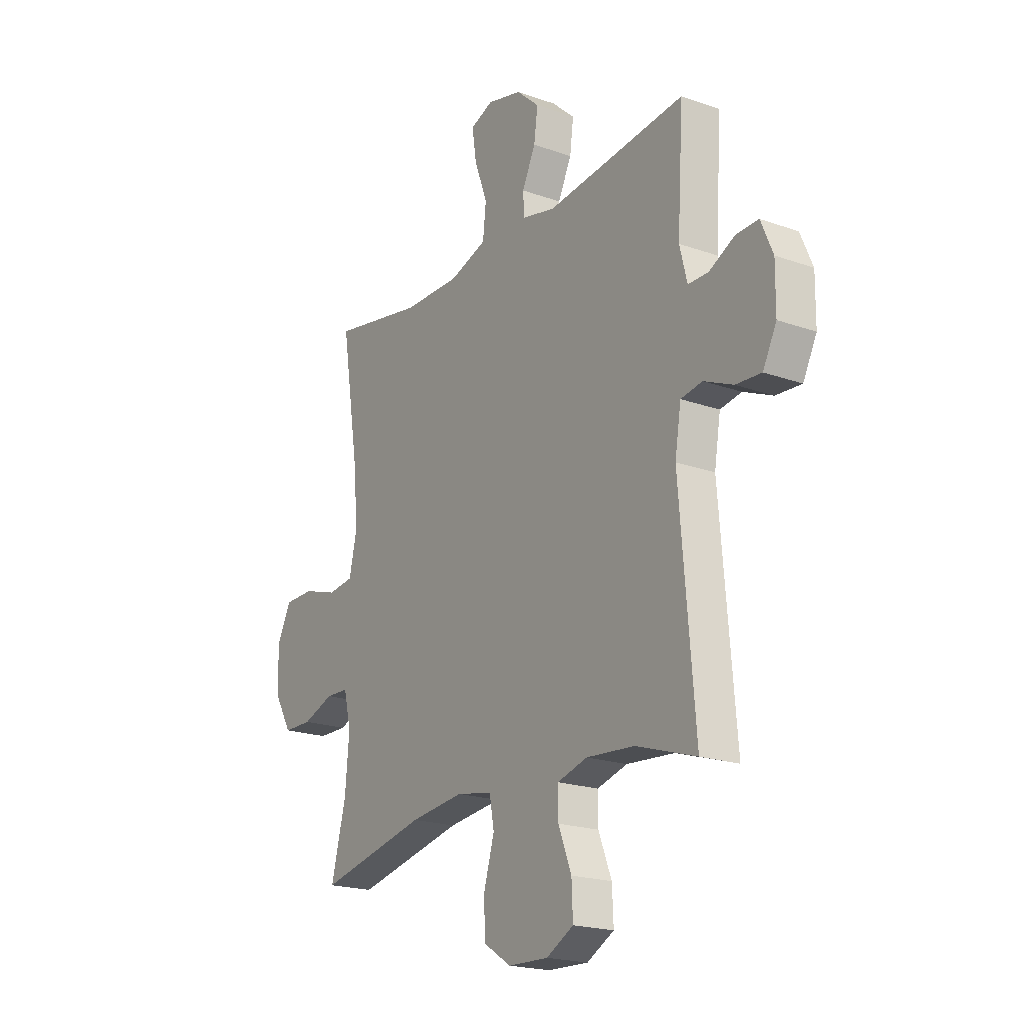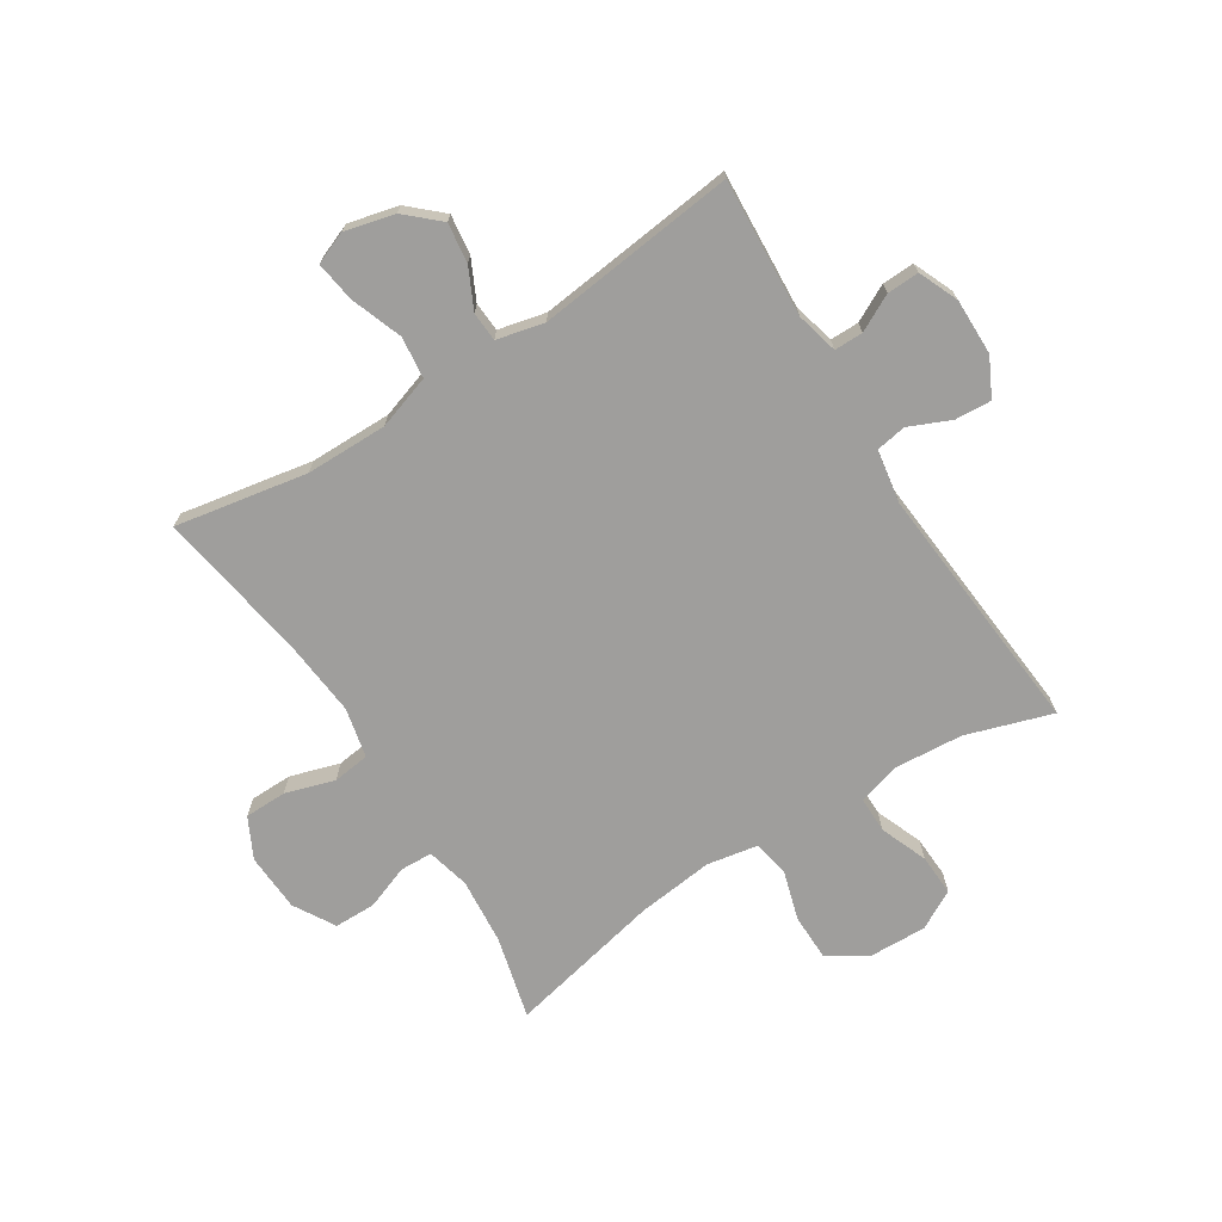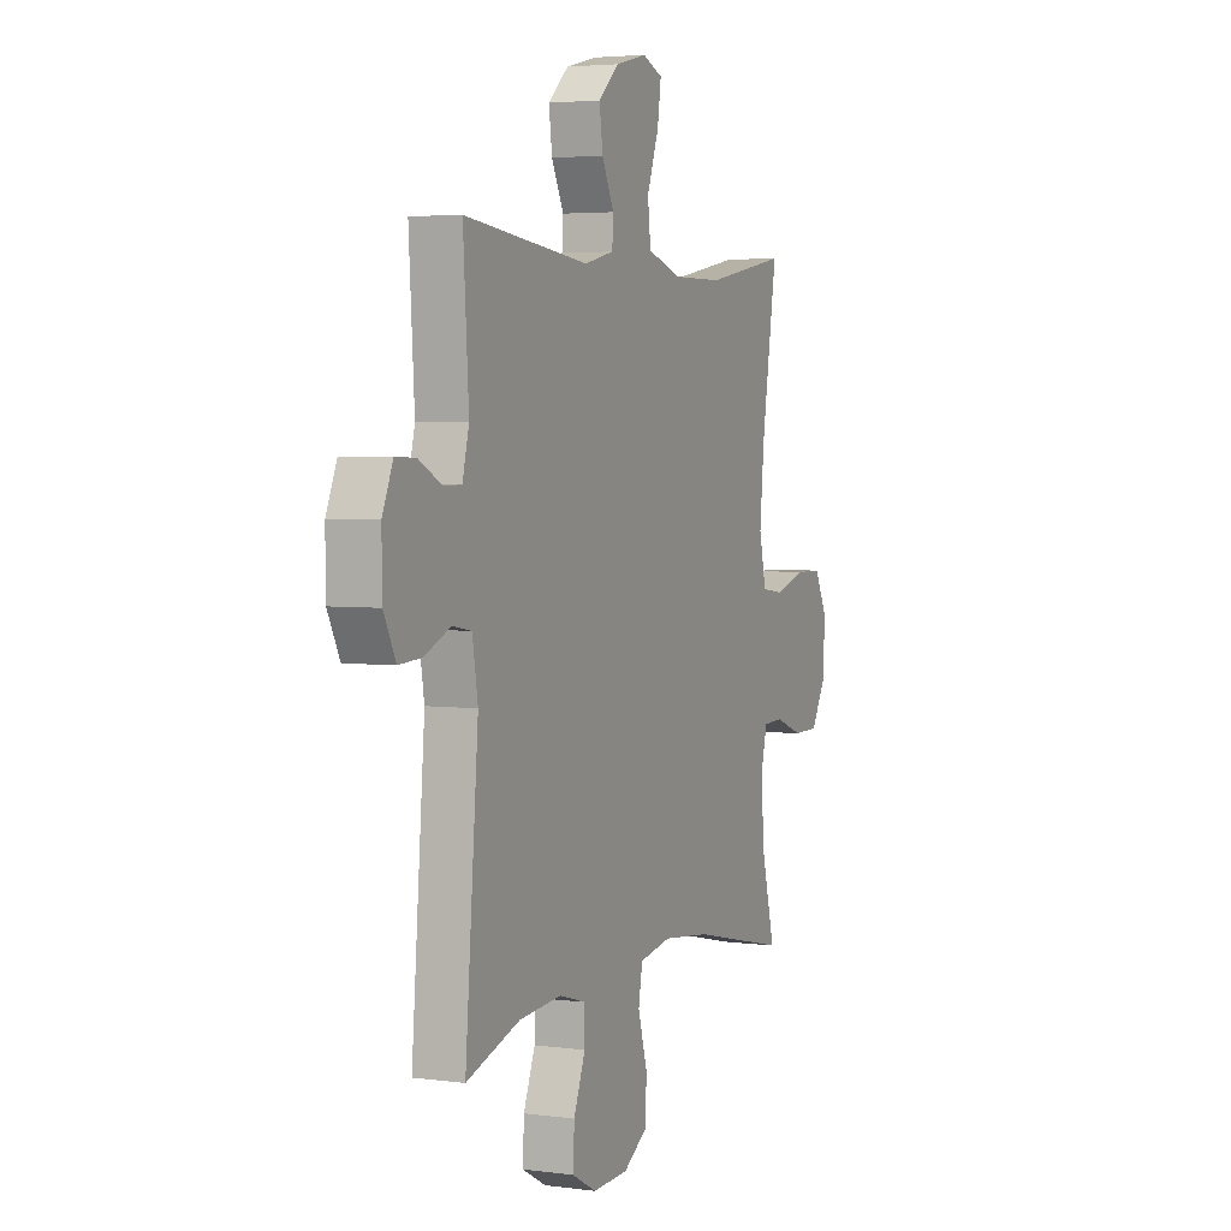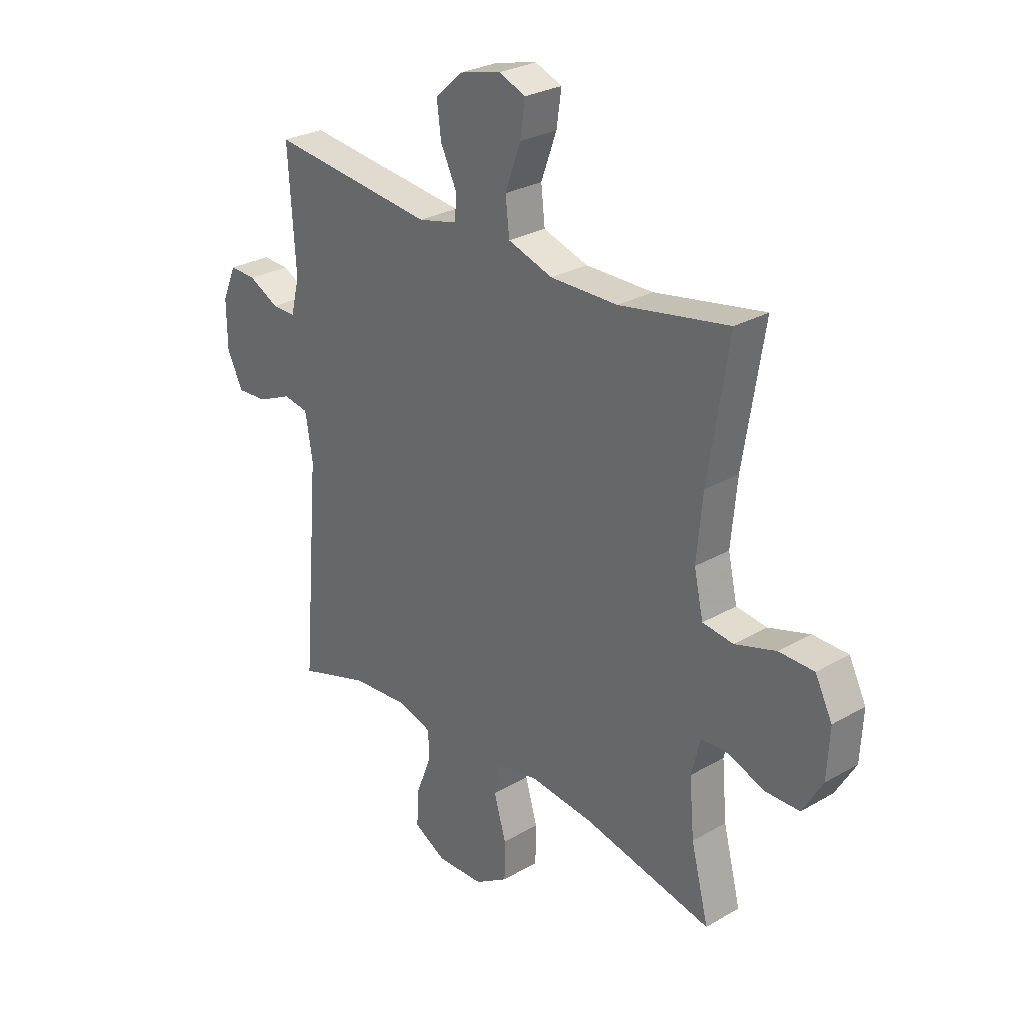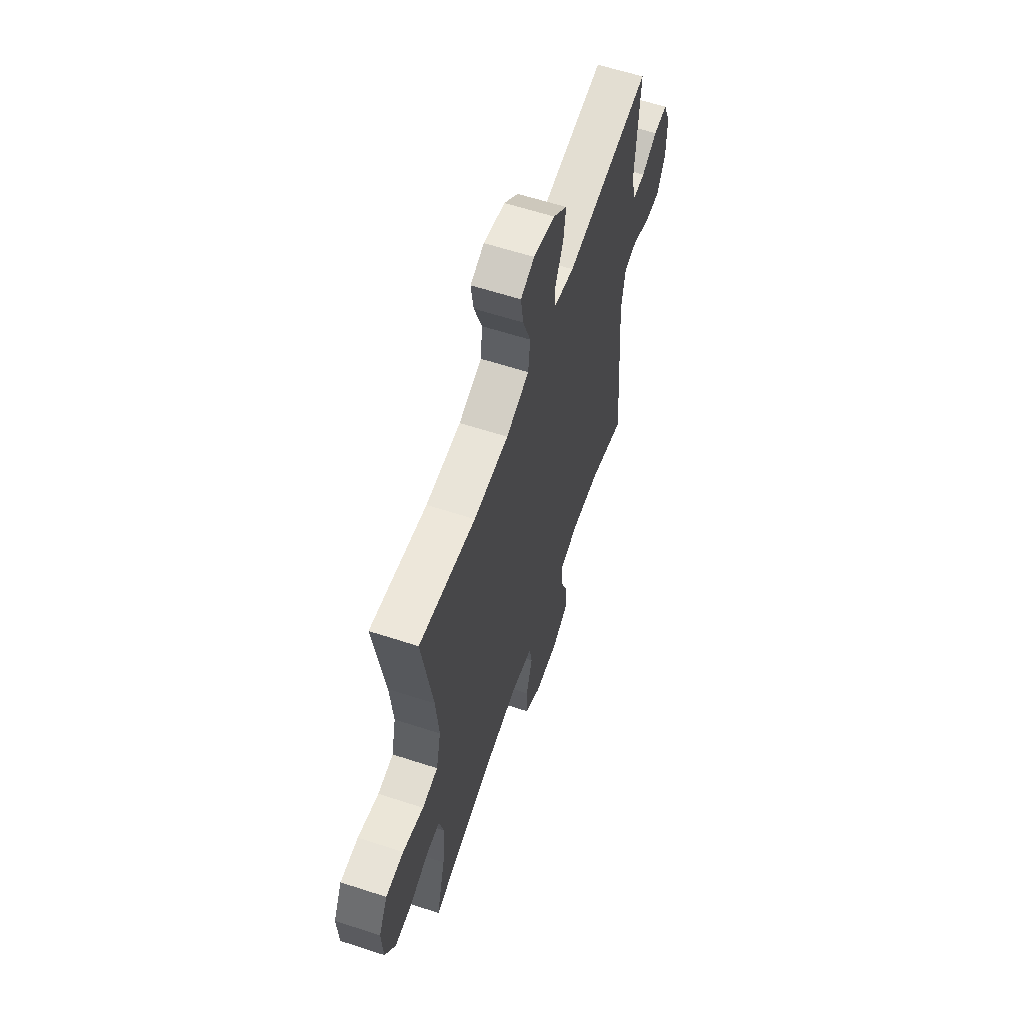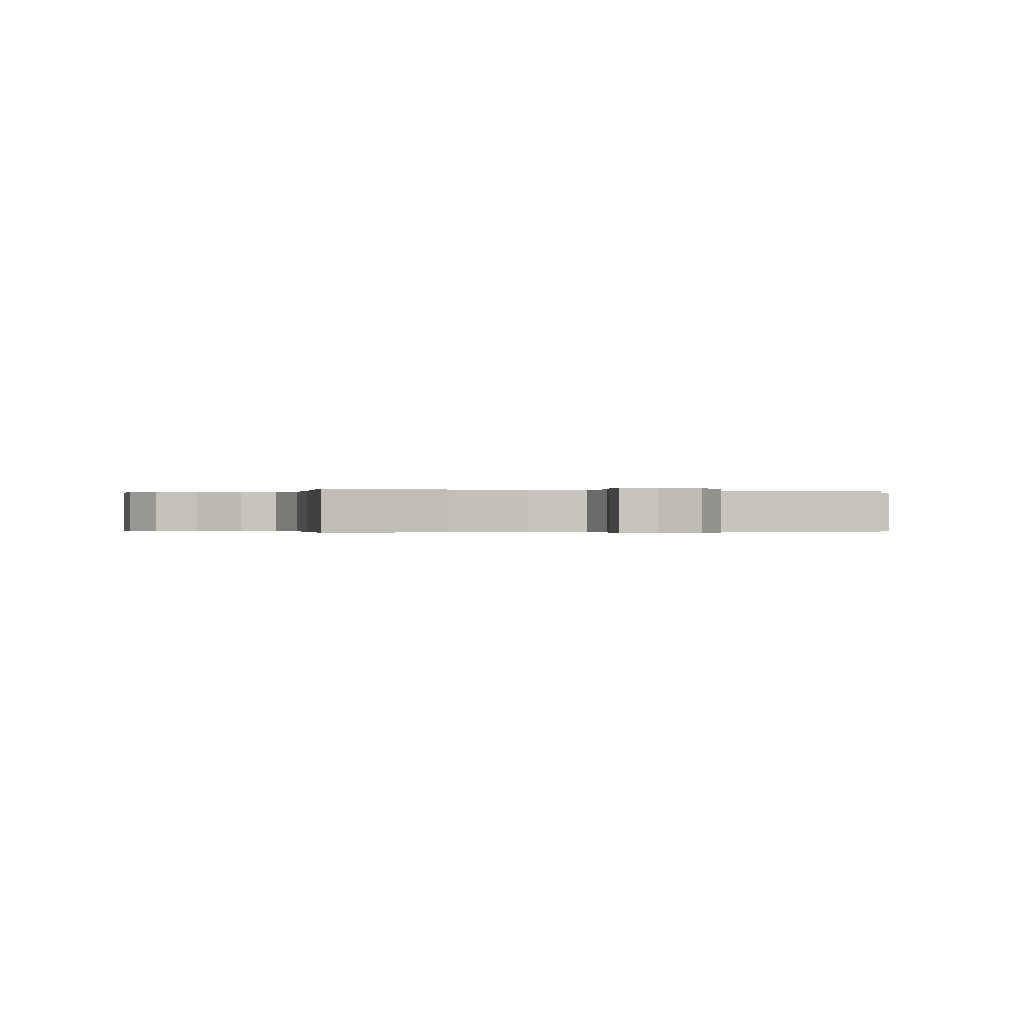
<metadata>
{"format":"obj","ext":"obj","renderer":"f3d","projection":"perspective","resolution":1024,"background":"white","views":[{"elev":-20.2,"azim":56.9,"up":"+Z"},{"elev":-70.9,"azim":32.4,"up":"+Y"},{"elev":3.7,"azim":113.8,"up":"+Z"},{"elev":27.8,"azim":-131.4,"up":"+Z"},{"elev":60.7,"azim":-71.5,"up":"+Z"},{"elev":-0.2,"azim":-19.1,"up":"+Y"}]}
</metadata>
<code>
v -0.5 0.07 0.5
v -0.275 0.07 0.459
v -0.136 0.07 0.458
v -0.044 0.07 0.488
v -0.036 0.07 0.559
v -0.068 0.07 0.647
v -0.078 0.07 0.716
v -0.023 0.07 0.738
v 0.062 0.07 0.717
v 0.118 0.07 0.666
v 0.109 0.07 0.598
v 0.076 0.07 0.53
v 0.079 0.07 0.48
v 0.16 0.07 0.461
v 0.5 0.07 0.5
v 0.485 0.07 0.265
v 0.503 0.07 0.193
v 0.552 0.07 0.193
v 0.614 0.07 0.225
v 0.669 0.07 0.227
v 0.698 0.07 0.159
v 0.697 0.07 0.063
v 0.664 0.07 -0.002
v 0.602 0.07 0.002
v 0.531 0.07 0.033
v 0.479 0.07 0.024
v 0.464 0.07 -0.067
v 0.5 0.07 -0.5
v 0.354 0.07 -0.453
v 0.238 0.07 -0.444
v 0.165 0.07 -0.465
v 0.165 0.07 -0.526
v 0.197 0.07 -0.607
v 0.2 0.07 -0.678
v 0.134 0.07 -0.714
v 0.037 0.07 -0.711
v -0.031 0.07 -0.668
v -0.032 0.07 -0.59
v -0.007 0.07 -0.505
v -0.018 0.07 -0.443
v -0.105 0.07 -0.427
v -0.236 0.07 -0.442
v -0.5 0.07 -0.5
v -0.464 0.07 -0.359
v -0.454 0.07 -0.245
v -0.472 0.07 -0.172
v -0.527 0.07 -0.17
v -0.603 0.07 -0.198
v -0.673 0.07 -0.197
v -0.714 0.07 -0.127
v -0.719 0.07 -0.028
v -0.684 0.07 0.041
v -0.612 0.07 0.042
v -0.528 0.07 0.016
v -0.465 0.07 0.024
v -0.446 0.07 0.109
v -0.458 0.07 0.237
v -0.5 0 0.5
v -0.275 0 0.459
v -0.136 0 0.458
v -0.044 0 0.488
v -0.036 0 0.559
v -0.068 0 0.647
v -0.078 0 0.716
v -0.023 0 0.738
v 0.062 0 0.717
v 0.118 0 0.666
v 0.109 0 0.598
v 0.076 0 0.53
v 0.079 0 0.48
v 0.16 0 0.461
v 0.5 0 0.5
v 0.485 0 0.265
v 0.503 0 0.193
v 0.552 0 0.193
v 0.614 0 0.225
v 0.669 0 0.227
v 0.698 0 0.159
v 0.697 0 0.063
v 0.664 0 -0.002
v 0.602 0 0.002
v 0.531 0 0.033
v 0.479 0 0.024
v 0.464 0 -0.067
v 0.5 0 -0.5
v 0.354 0 -0.453
v 0.238 0 -0.444
v 0.165 0 -0.465
v 0.165 0 -0.526
v 0.197 0 -0.607
v 0.2 0 -0.678
v 0.134 0 -0.714
v 0.037 0 -0.711
v -0.031 0 -0.668
v -0.032 0 -0.59
v -0.007 0 -0.505
v -0.018 0 -0.443
v -0.105 0 -0.427
v -0.236 0 -0.442
v -0.5 0 -0.5
v -0.464 0 -0.359
v -0.454 0 -0.245
v -0.472 0 -0.172
v -0.527 0 -0.17
v -0.603 0 -0.198
v -0.673 0 -0.197
v -0.714 0 -0.127
v -0.719 0 -0.028
v -0.684 0 0.041
v -0.612 0 0.042
v -0.528 0 0.016
v -0.465 0 0.024
v -0.446 0 0.109
v -0.458 0 0.237
f 52 53 54
f 51 52 54
f 50 51 54
f 49 50 54
f 48 49 54
f 47 48 54
f 46 47 54 55
f 45 46 55 56
f 42 43 44
f 41 42 44 45
f 40 41 45 56
f 37 38 39
f 36 37 39
f 35 36 39
f 34 35 39
f 33 34 39
f 32 33 39
f 31 32 39 40
f 40 56 57
f 31 40 57
f 30 31 57
f 27 28 29
f 57 1 2
f 30 57 2
f 29 30 2
f 27 29 2
f 26 27 2
f 23 24 25
f 22 23 25
f 21 22 25
f 20 21 25
f 19 20 25
f 18 19 25
f 14 15 16
f 13 14 16 17
f 10 11 12
f 9 10 12
f 8 9 12
f 7 8 12
f 6 7 12
f 5 6 12
f 4 5 12 13
f 3 4 13 17
f 26 2 3 17
f 17 18 25 26
f 111 110 109
f 111 109 108
f 111 108 107
f 111 107 106
f 111 106 105
f 111 105 104
f 112 111 104 103
f 113 112 103 102
f 101 100 99
f 102 101 99 98
f 113 102 98 97
f 96 95 94
f 96 94 93
f 96 93 92
f 96 92 91
f 96 91 90
f 96 90 89
f 97 96 89 88
f 114 113 97
f 114 97 88
f 114 88 87
f 86 85 84
f 59 58 114
f 59 114 87
f 59 87 86
f 59 86 84
f 59 84 83
f 82 81 80
f 82 80 79
f 82 79 78
f 82 78 77
f 82 77 76
f 82 76 75
f 73 72 71
f 74 73 71 70
f 69 68 67
f 69 67 66
f 69 66 65
f 69 65 64
f 69 64 63
f 69 63 62
f 70 69 62 61
f 74 70 61 60
f 74 60 59 83
f 83 82 75 74
f 1 58 59 2
f 2 59 60 3
f 3 60 61 4
f 4 61 62 5
f 5 62 63 6
f 6 63 64 7
f 7 64 65 8
f 8 65 66 9
f 9 66 67 10
f 10 67 68 11
f 11 68 69 12
f 12 69 70 13
f 13 70 71 14
f 14 71 72 15
f 15 72 73 16
f 16 73 74 17
f 17 74 75 18
f 18 75 76 19
f 19 76 77 20
f 20 77 78 21
f 21 78 79 22
f 22 79 80 23
f 23 80 81 24
f 24 81 82 25
f 25 82 83 26
f 26 83 84 27
f 27 84 85 28
f 28 85 86 29
f 29 86 87 30
f 30 87 88 31
f 31 88 89 32
f 32 89 90 33
f 33 90 91 34
f 34 91 92 35
f 35 92 93 36
f 36 93 94 37
f 37 94 95 38
f 38 95 96 39
f 39 96 97 40
f 40 97 98 41
f 41 98 99 42
f 42 99 100 43
f 43 100 101 44
f 44 101 102 45
f 45 102 103 46
f 46 103 104 47
f 47 104 105 48
f 48 105 106 49
f 49 106 107 50
f 50 107 108 51
f 51 108 109 52
f 52 109 110 53
f 53 110 111 54
f 54 111 112 55
f 55 112 113 56
f 56 113 114 57
f 57 114 58 1

</code>
